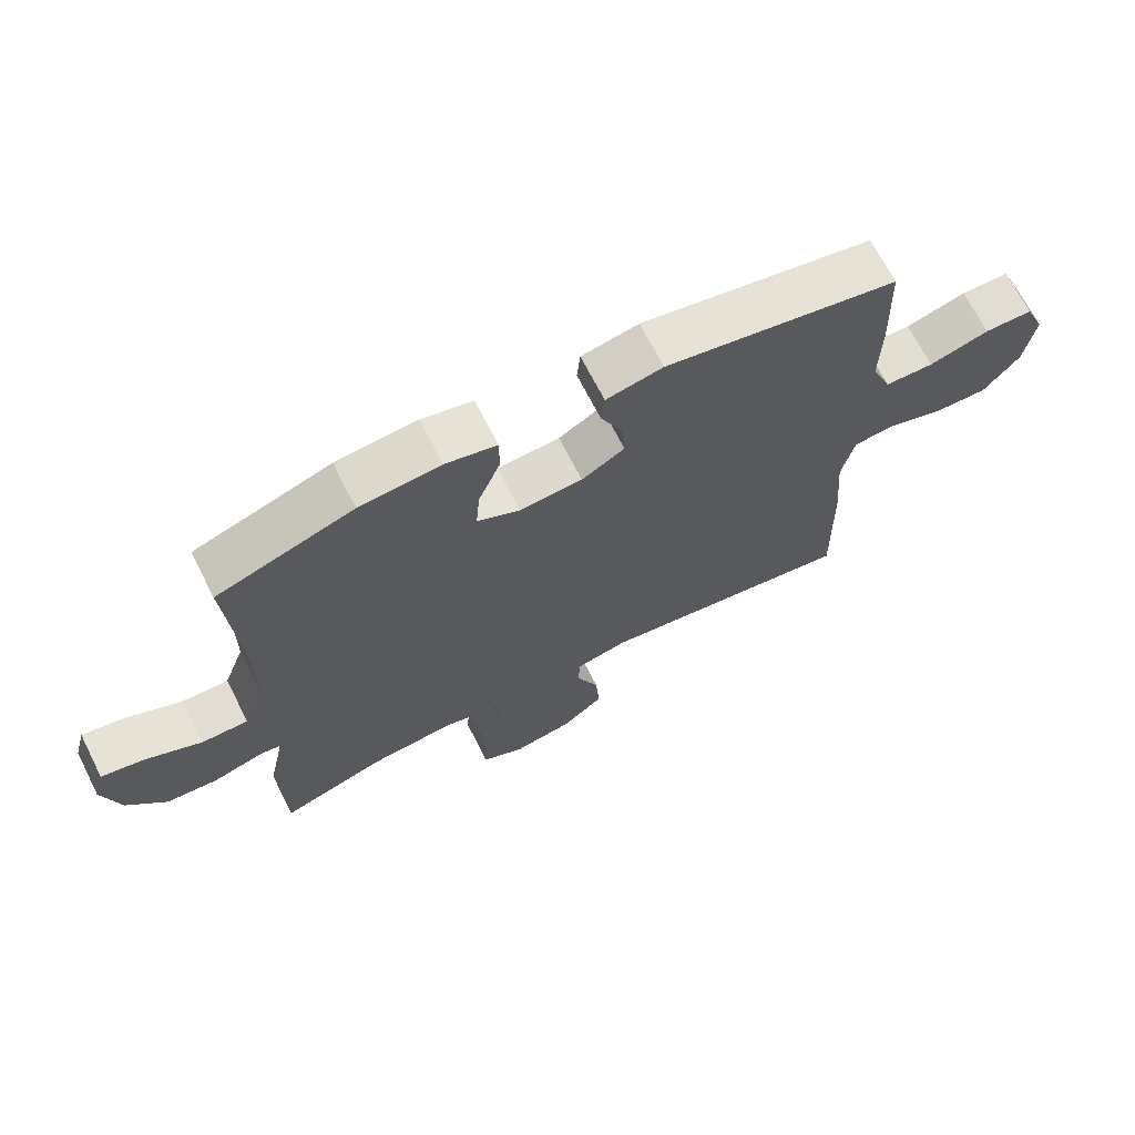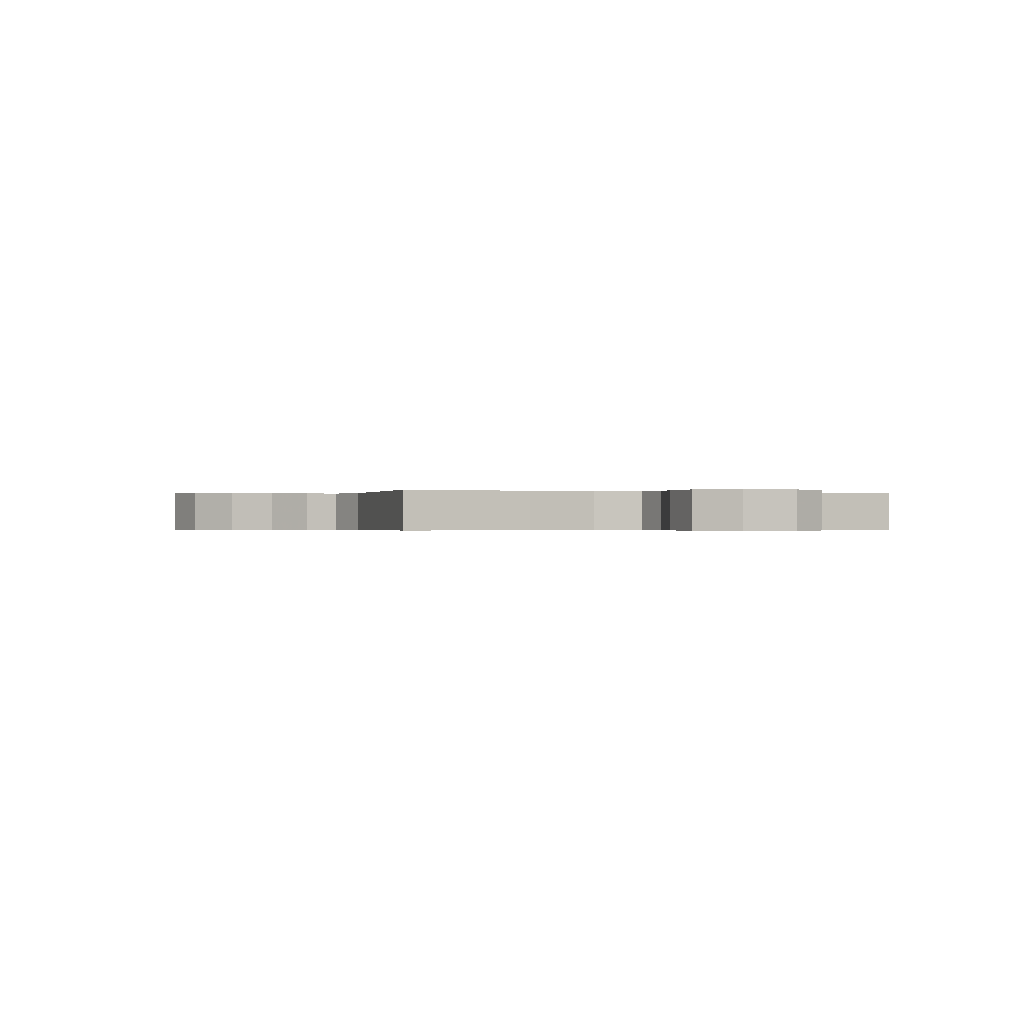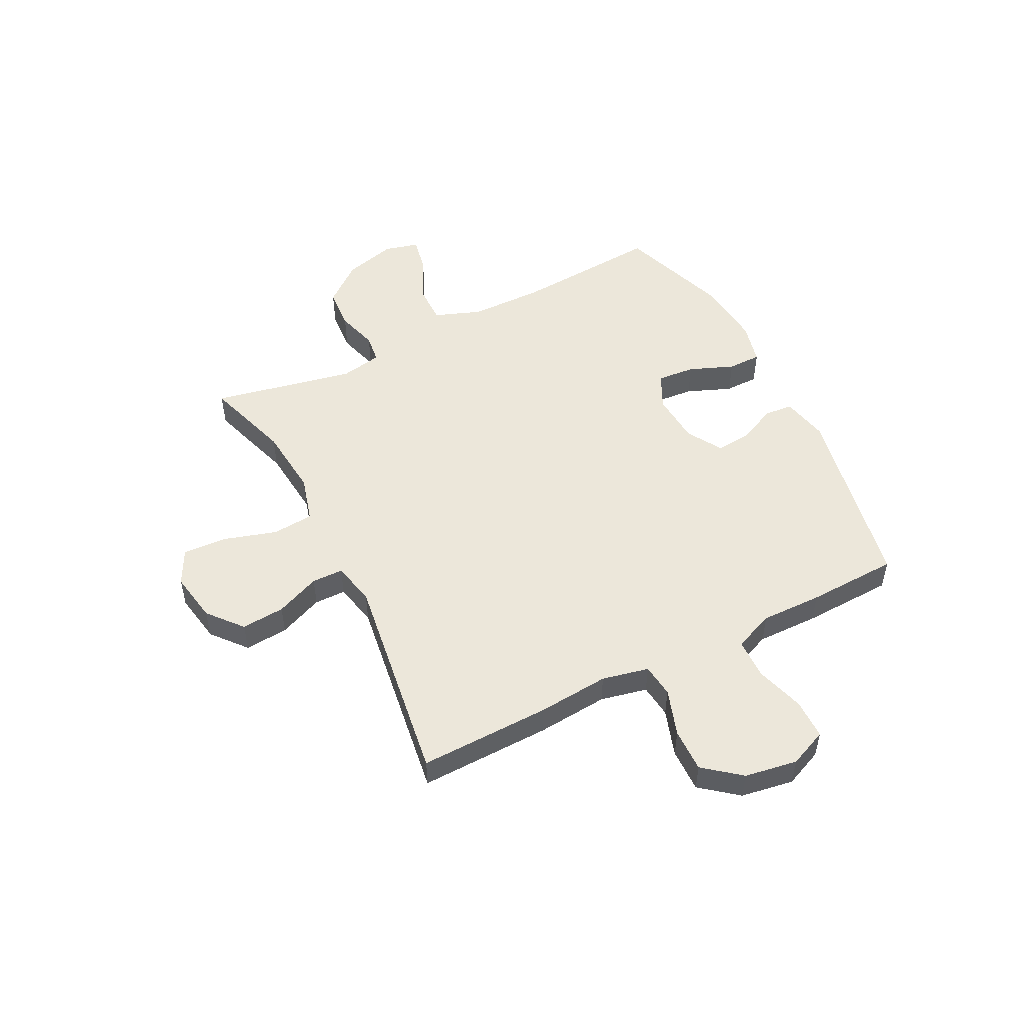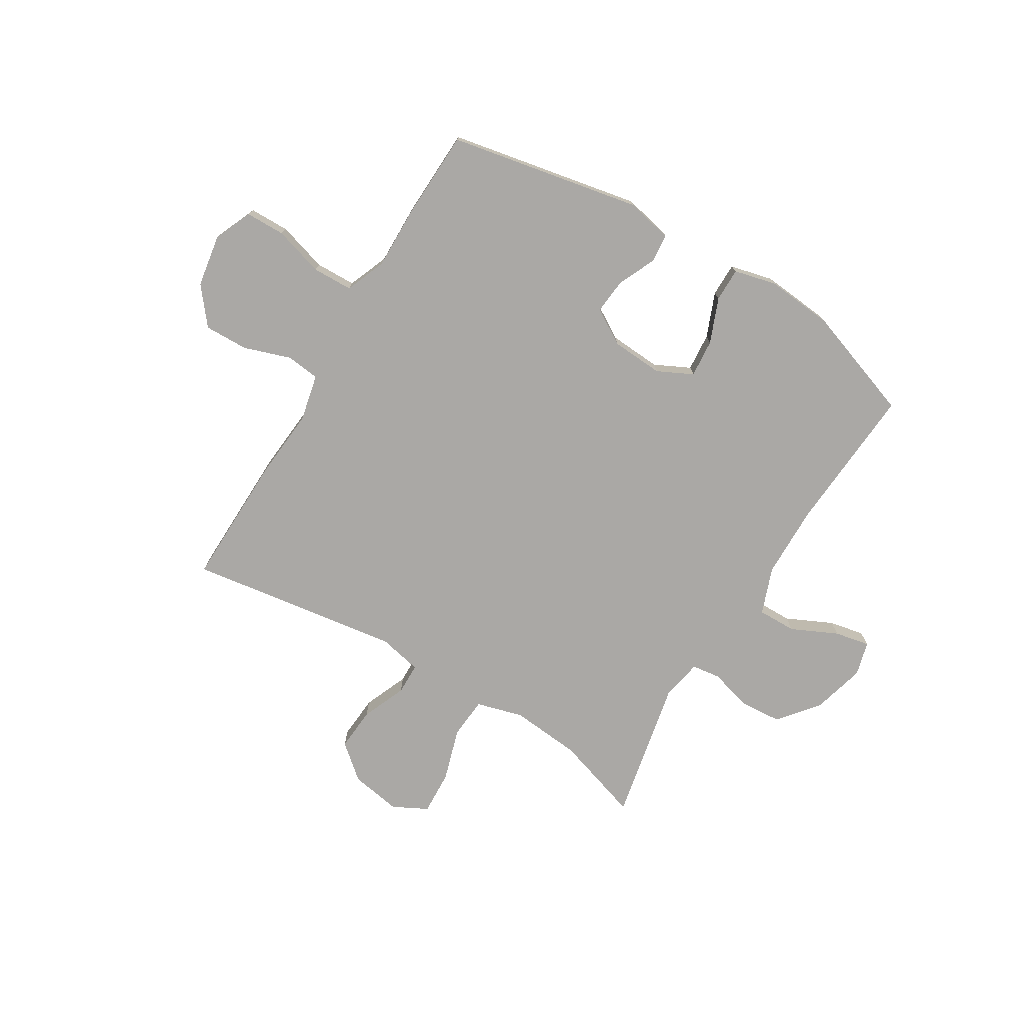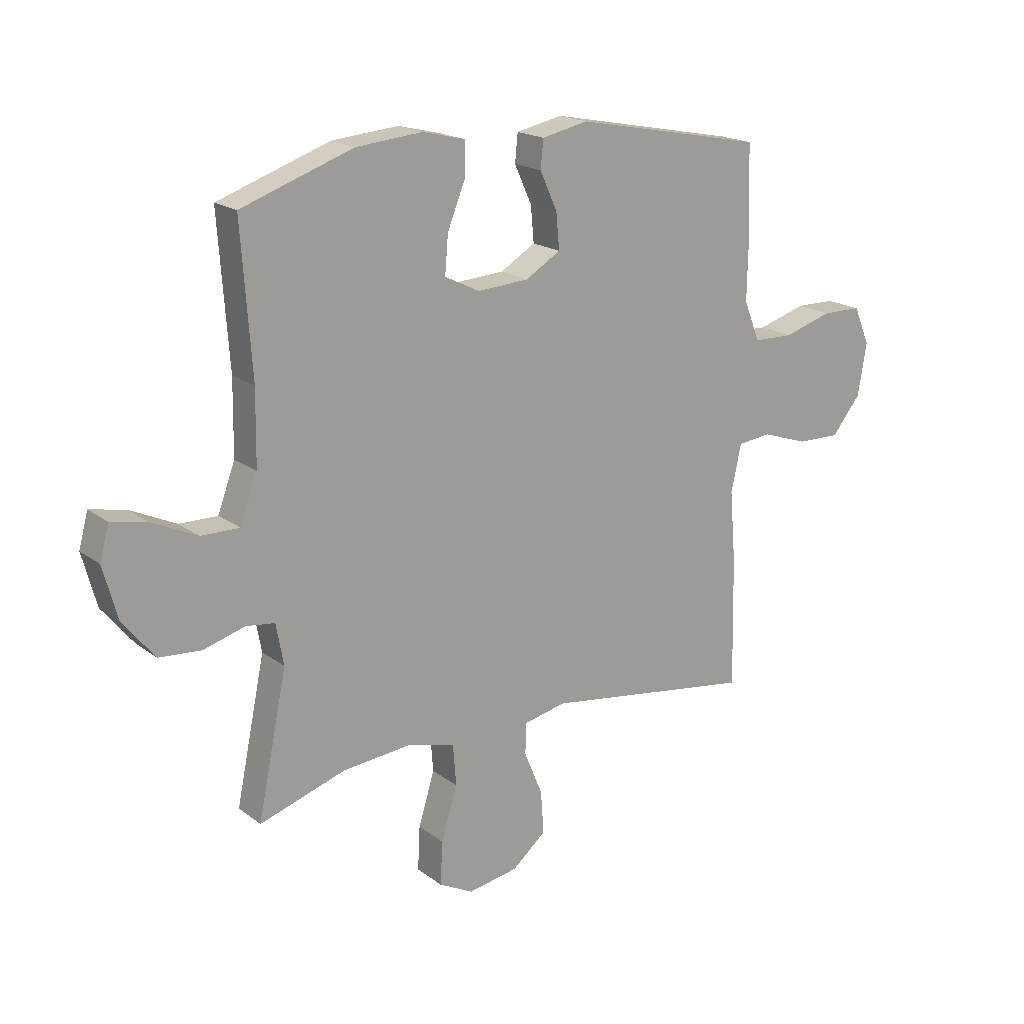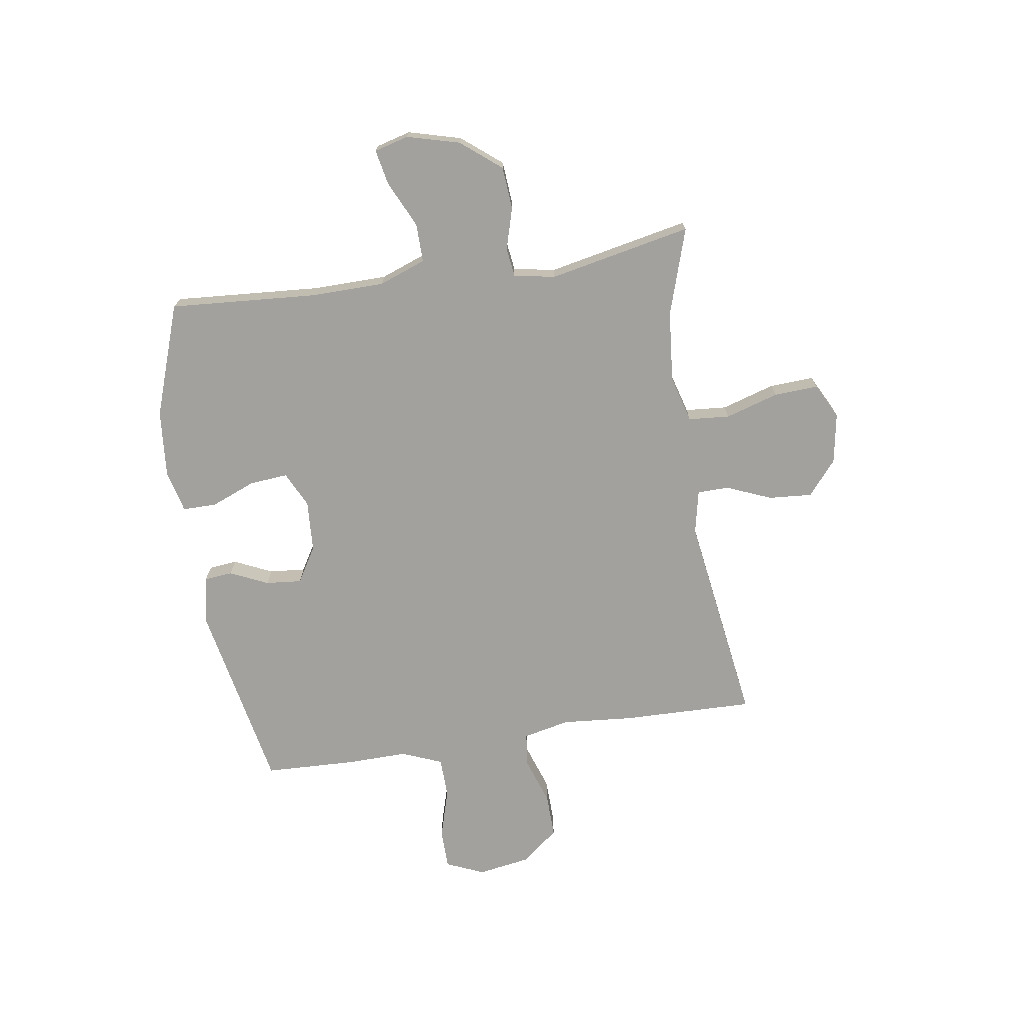
<metadata>
{"format":"obj","ext":"obj","renderer":"f3d","projection":"perspective","resolution":1024,"background":"white","views":[{"elev":68.7,"azim":153.1,"up":"+Z"},{"elev":-0.3,"azim":-114.1,"up":"+Y"},{"elev":51.2,"azim":-117.0,"up":"+Y"},{"elev":-75.2,"azim":-31.2,"up":"+Y"},{"elev":18.7,"azim":144.2,"up":"+Z"},{"elev":-72.1,"azim":98.7,"up":"+Y"}]}
</metadata>
<code>
v 0.5 0.07 -0.5
v 0.34 0.07 -0.449
v 0.21 0.07 -0.437
v 0.124 0.07 -0.461
v 0.118 0.07 -0.537
v 0.148 0.07 -0.635
v 0.152 0.07 -0.716
v 0.088 0.07 -0.749
v -0.005 0.07 -0.733
v -0.068 0.07 -0.68
v -0.062 0.07 -0.6
v -0.028 0.07 -0.518
v -0.029 0.07 -0.46
v -0.109 0.07 -0.443
v -0.5 0.07 -0.5
v -0.495 0.07 -0.258
v -0.484 0.07 -0.126
v -0.503 0.07 -0.04
v -0.565 0.07 -0.033
v -0.651 0.07 -0.062
v -0.732 0.07 -0.064
v -0.786 0.07 0.003
v -0.802 0.07 0.1
v -0.772 0.07 0.17
v -0.699 0.07 0.171
v -0.608 0.07 0.144
v -0.534 0.07 0.146
v -0.504 0.07 0.22
v -0.506 0.07 0.333
v -0.5 0.07 0.5
v -0.147 0.07 0.569
v -0.061 0.07 0.551
v -0.056 0.07 0.499
v -0.088 0.07 0.429
v -0.094 0.07 0.363
v -0.029 0.07 0.324
v 0.066 0.07 0.318
v 0.131 0.07 0.35
v 0.125 0.07 0.42
v 0.092 0.07 0.502
v 0.092 0.07 0.564
v 0.17 0.07 0.583
v 0.293 0.07 0.572
v 0.5 0.07 0.5
v 0.481 0.07 0.229
v 0.483 0.07 0.094
v 0.515 0.07 0.008
v 0.586 0.07 0.009
v 0.671 0.07 0.049
v 0.736 0.07 0.062
v 0.753 0.07 -0.001
v 0.727 0.07 -0.098
v 0.668 0.07 -0.171
v 0.59 0.07 -0.177
v 0.513 0.07 -0.155
v 0.46 0.07 -0.162
v 0.446 0.07 -0.238
v 0.5 0 -0.5
v 0.34 0 -0.449
v 0.21 0 -0.437
v 0.124 0 -0.461
v 0.118 0 -0.537
v 0.148 0 -0.635
v 0.152 0 -0.716
v 0.088 0 -0.749
v -0.005 0 -0.733
v -0.068 0 -0.68
v -0.062 0 -0.6
v -0.028 0 -0.518
v -0.029 0 -0.46
v -0.109 0 -0.443
v -0.5 0 -0.5
v -0.495 0 -0.258
v -0.484 0 -0.126
v -0.503 0 -0.04
v -0.565 0 -0.033
v -0.651 0 -0.062
v -0.732 0 -0.064
v -0.786 0 0.003
v -0.802 0 0.1
v -0.772 0 0.17
v -0.699 0 0.171
v -0.608 0 0.144
v -0.534 0 0.146
v -0.504 0 0.22
v -0.506 0 0.333
v -0.5 0 0.5
v -0.147 0 0.569
v -0.061 0 0.551
v -0.056 0 0.499
v -0.088 0 0.429
v -0.094 0 0.363
v -0.029 0 0.324
v 0.066 0 0.318
v 0.131 0 0.35
v 0.125 0 0.42
v 0.092 0 0.502
v 0.092 0 0.564
v 0.17 0 0.583
v 0.293 0 0.572
v 0.5 0 0.5
v 0.481 0 0.229
v 0.483 0 0.094
v 0.515 0 0.008
v 0.586 0 0.009
v 0.671 0 0.049
v 0.736 0 0.062
v 0.753 0 -0.001
v 0.727 0 -0.098
v 0.668 0 -0.171
v 0.59 0 -0.177
v 0.513 0 -0.155
v 0.46 0 -0.162
v 0.446 0 -0.238
f 52 53 54 55
f 52 55 56
f 51 52 56
f 48 49 50 51
f 47 48 51 56
f 46 47 56
f 45 46 56 57
f 43 44 45 57
f 39 40 41 42
f 38 39 42 43
f 31 32 33 34
f 31 34 35
f 28 29 30 31
f 27 28 31 35
f 23 24 25 26
f 23 26 27
f 22 23 27
f 19 20 21 22
f 18 19 22 27
f 17 18 27 35
f 14 15 16 17
f 13 14 17 35
f 9 10 11 12
f 9 12 13
f 5 6 7 8
f 4 5 8 9
f 57 1 2
f 38 43 57 2
f 9 13 35 36
f 4 9 36 37
f 3 4 37 38
f 2 3 38
f 112 111 110 109
f 113 112 109
f 113 109 108
f 108 107 106 105
f 113 108 105 104
f 113 104 103
f 114 113 103 102
f 114 102 101 100
f 99 98 97 96
f 100 99 96 95
f 91 90 89 88
f 92 91 88
f 88 87 86 85
f 92 88 85 84
f 83 82 81 80
f 84 83 80
f 84 80 79
f 79 78 77 76
f 84 79 76 75
f 92 84 75 74
f 74 73 72 71
f 92 74 71 70
f 69 68 67 66
f 70 69 66
f 65 64 63 62
f 66 65 62 61
f 59 58 114
f 59 114 100 95
f 93 92 70 66
f 94 93 66 61
f 95 94 61 60
f 95 60 59
f 1 58 59 2
f 2 59 60 3
f 3 60 61 4
f 4 61 62 5
f 5 62 63 6
f 6 63 64 7
f 7 64 65 8
f 8 65 66 9
f 9 66 67 10
f 10 67 68 11
f 11 68 69 12
f 12 69 70 13
f 13 70 71 14
f 14 71 72 15
f 15 72 73 16
f 16 73 74 17
f 17 74 75 18
f 18 75 76 19
f 19 76 77 20
f 20 77 78 21
f 21 78 79 22
f 22 79 80 23
f 23 80 81 24
f 24 81 82 25
f 25 82 83 26
f 26 83 84 27
f 27 84 85 28
f 28 85 86 29
f 29 86 87 30
f 30 87 88 31
f 31 88 89 32
f 32 89 90 33
f 33 90 91 34
f 34 91 92 35
f 35 92 93 36
f 36 93 94 37
f 37 94 95 38
f 38 95 96 39
f 39 96 97 40
f 40 97 98 41
f 41 98 99 42
f 42 99 100 43
f 43 100 101 44
f 44 101 102 45
f 45 102 103 46
f 46 103 104 47
f 47 104 105 48
f 48 105 106 49
f 49 106 107 50
f 50 107 108 51
f 51 108 109 52
f 52 109 110 53
f 53 110 111 54
f 54 111 112 55
f 55 112 113 56
f 56 113 114 57
f 57 114 58 1

</code>
